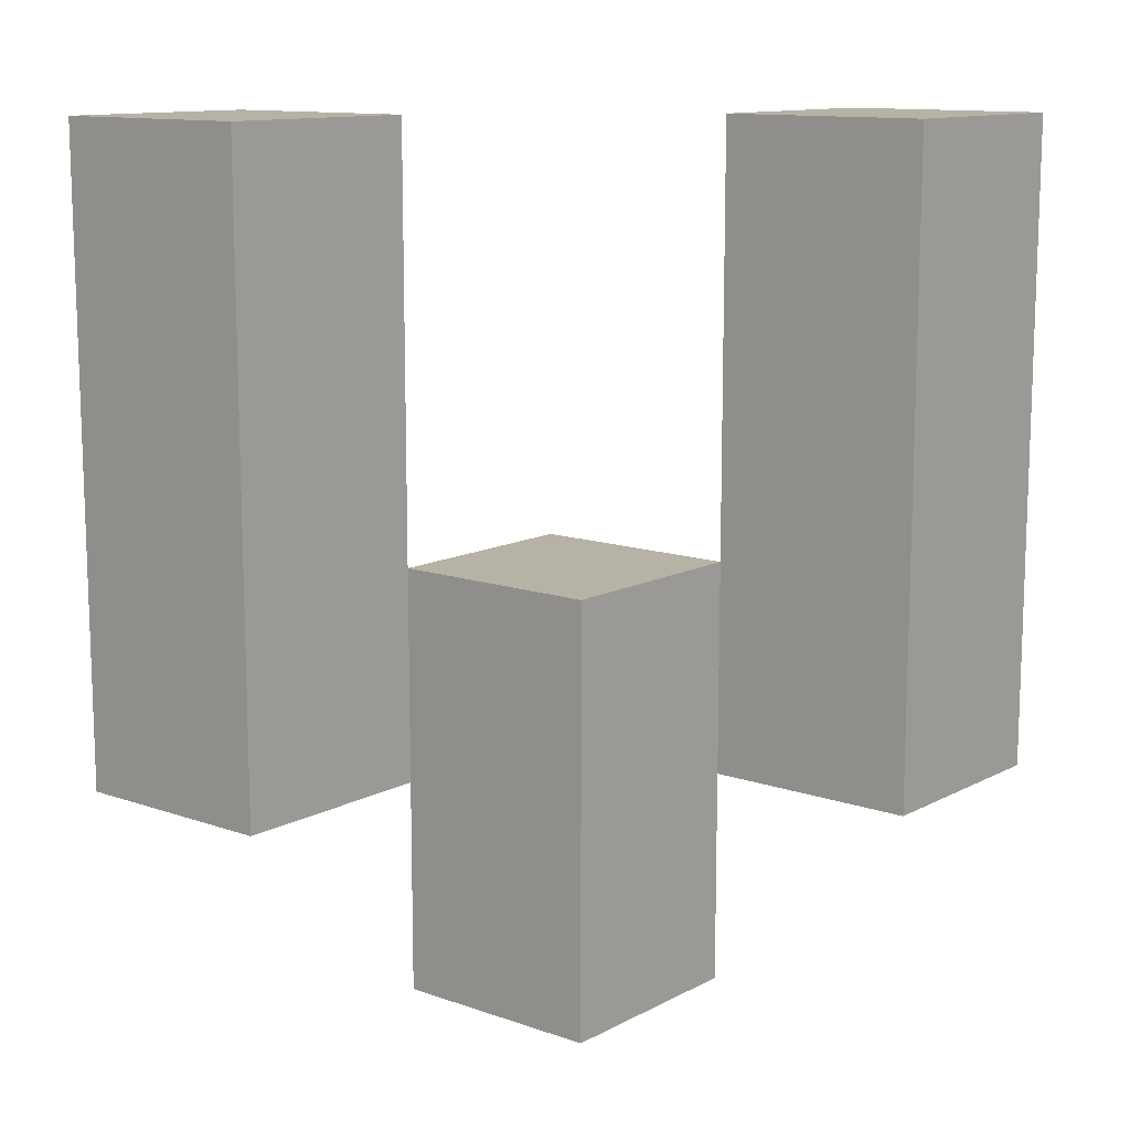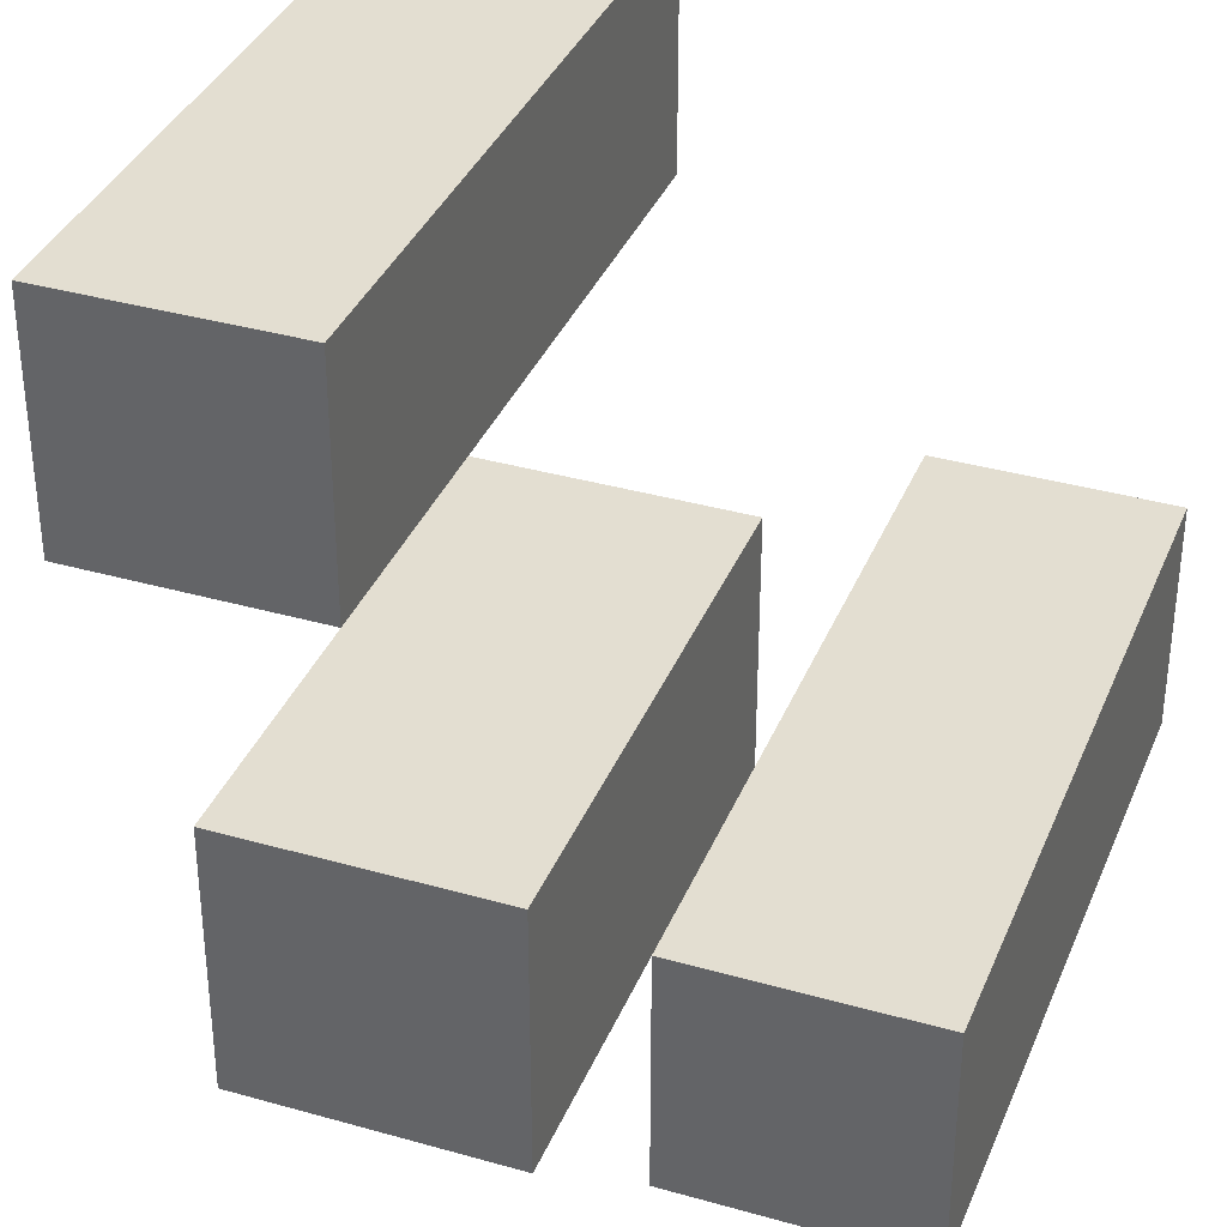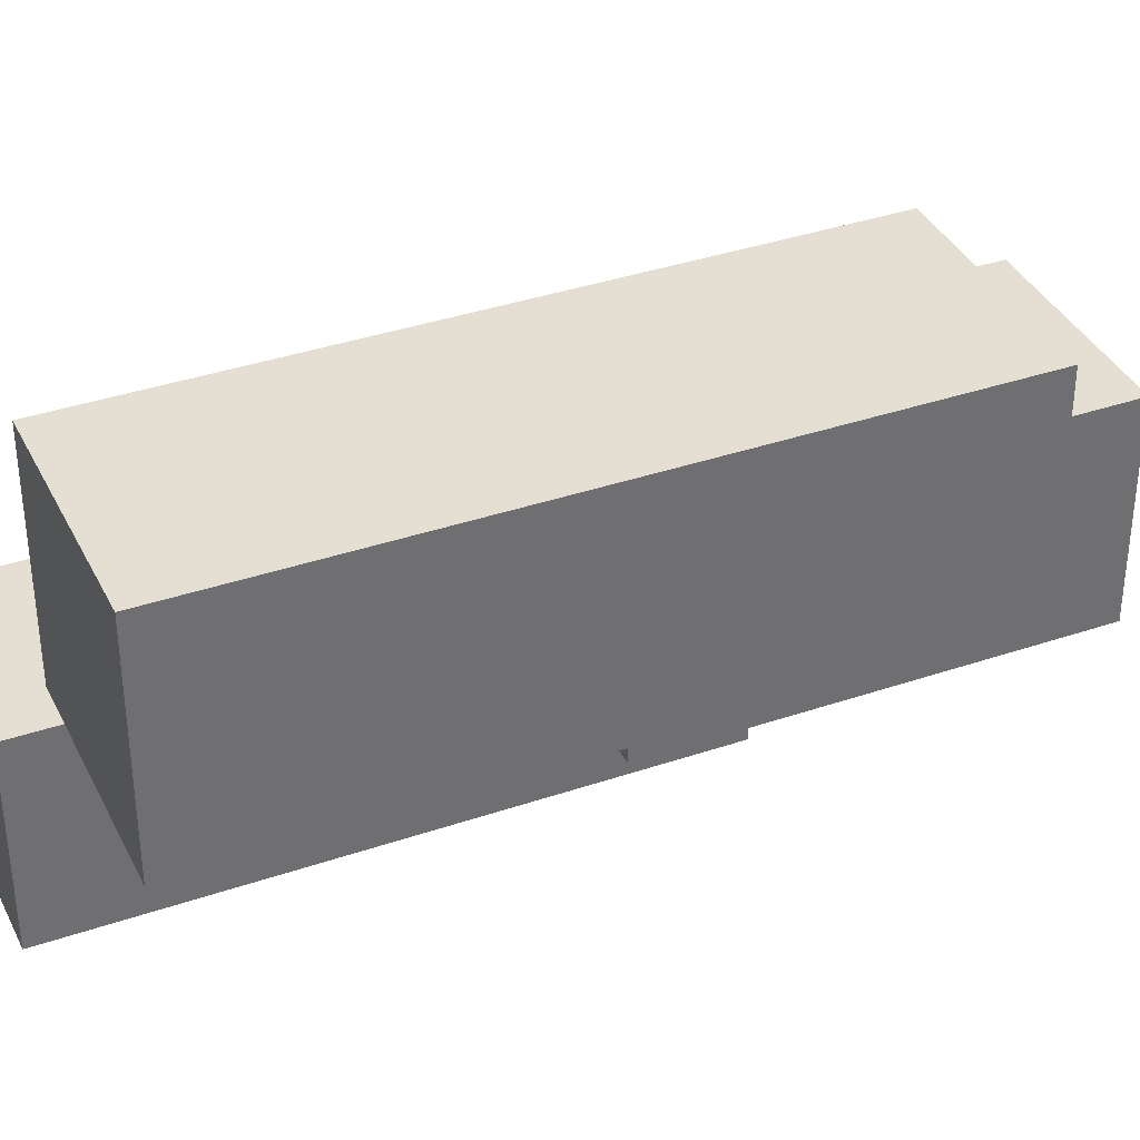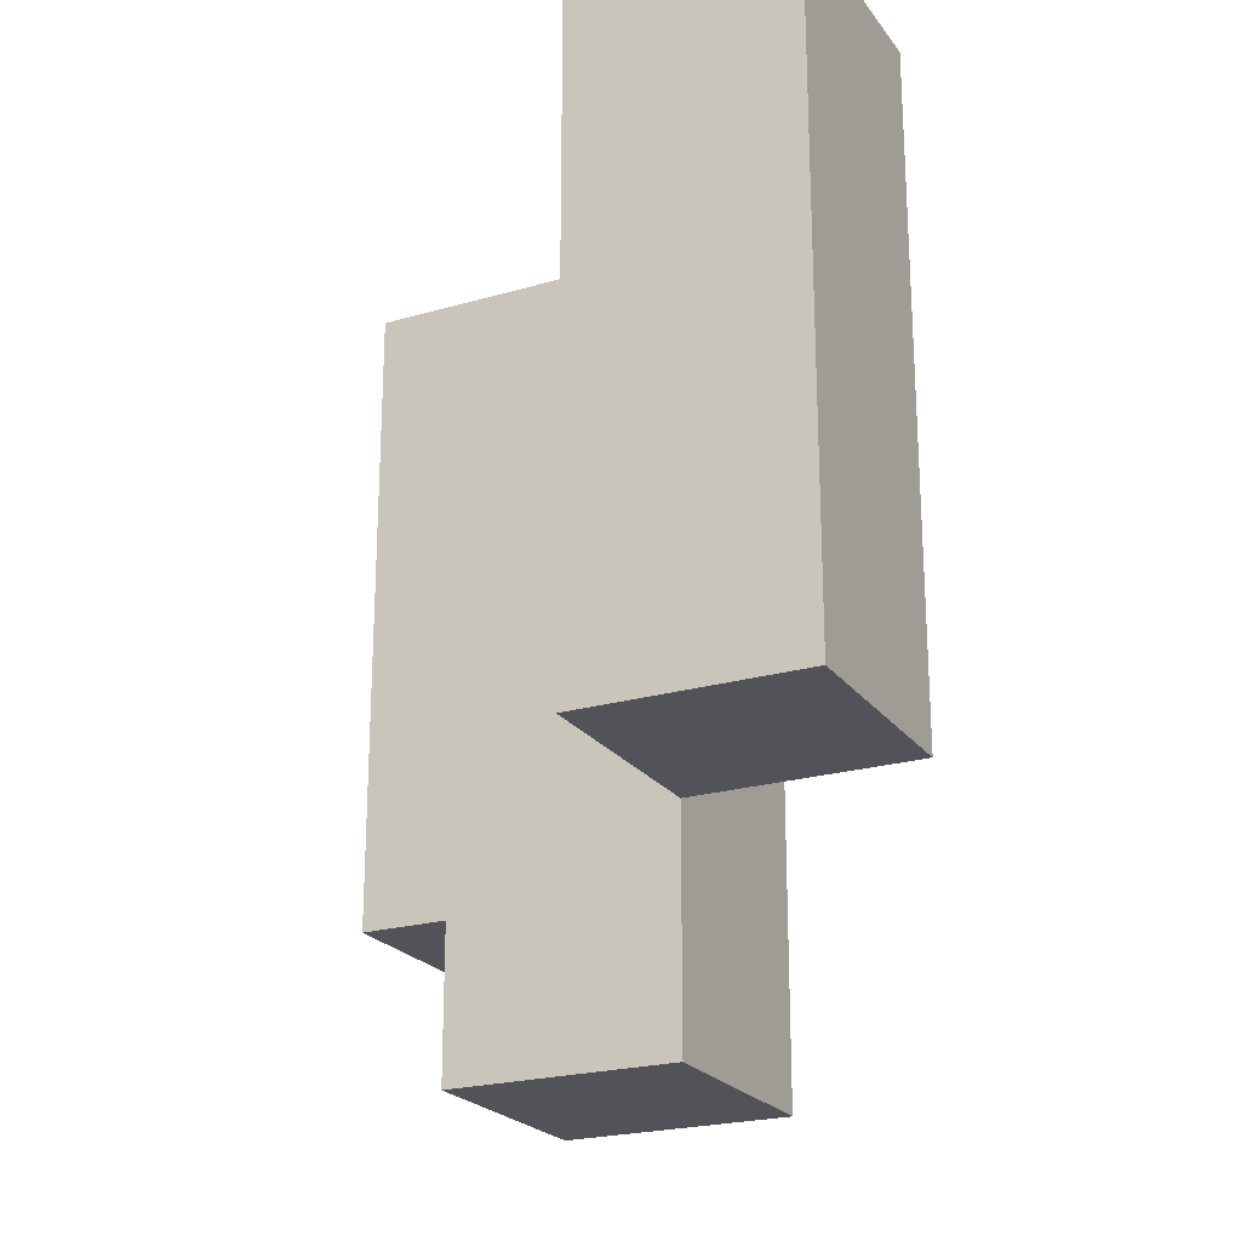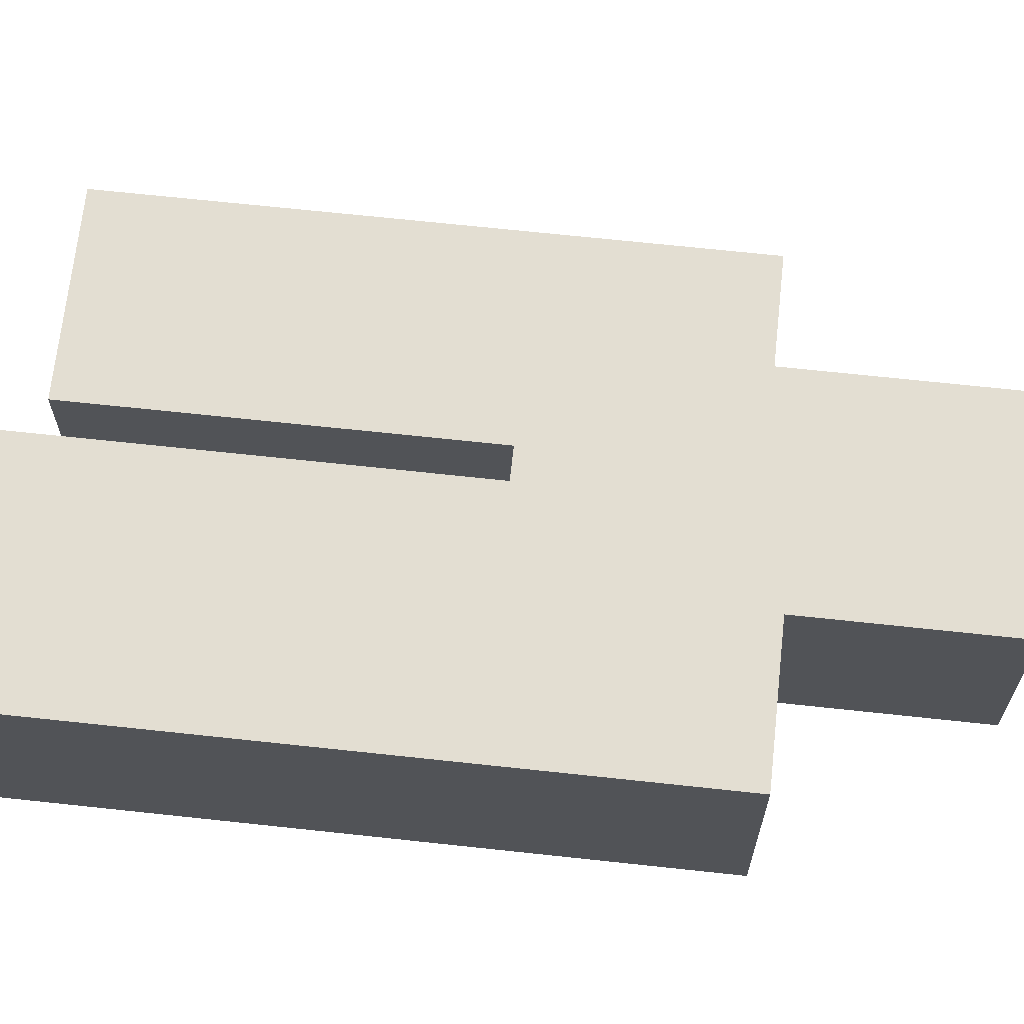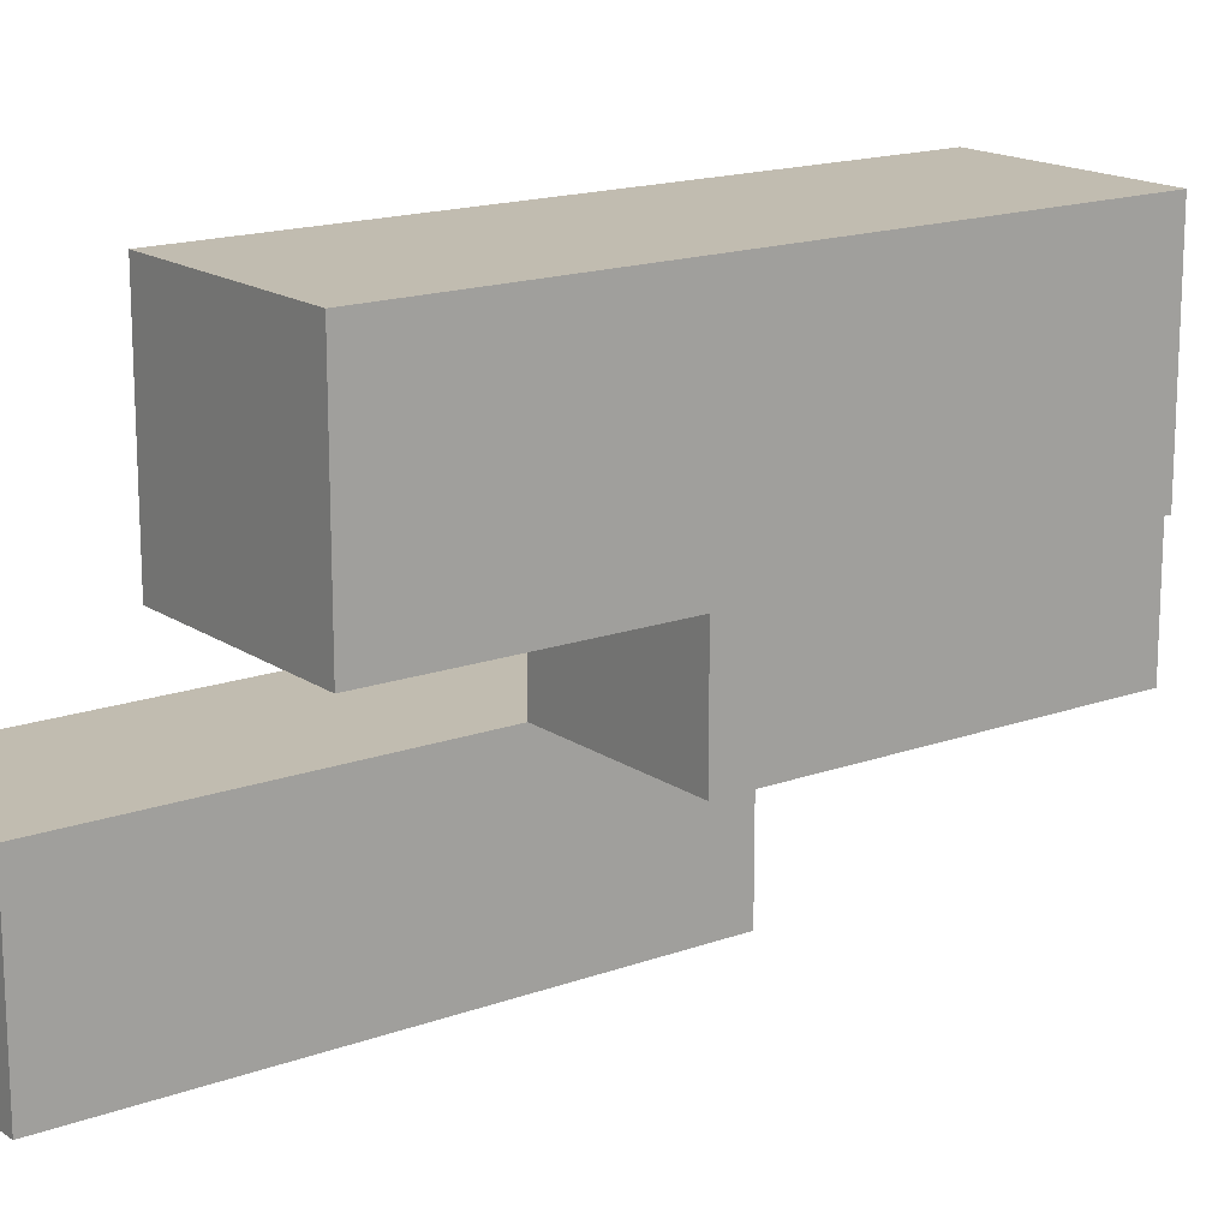
<metadata>
{"format":"obj","ext":"obj","renderer":"f3d","projection":"perspective","resolution":1024,"background":"white","views":[{"elev":12.2,"azim":-140.6,"up":"+Y"},{"elev":36.0,"azim":20.5,"up":"+Z"},{"elev":37.0,"azim":-113.8,"up":"+Z"},{"elev":-22.7,"azim":116.5,"up":"+Y"},{"elev":67.7,"azim":-83.8,"up":"+Z"},{"elev":16.5,"azim":-126.5,"up":"+Z"}]}
</metadata>
<code>
o
v 7.6 1 35.5
v 7.6 1 35.4
v 7.6 1.3 35.5
v 7.6 1.3 35.4
v 7.7 0.9 35.4
v 7.7 0.9 35.3
v 7.7 1 35.4
v 7.7 1.1 35.4
v 7.7 1.1 35.3
v 7.8 1 35.3
v 7.8 1 35.2
v 7.8 1.1 35.3
v 7.8 1.3 35.3
v 7.8 1.3 35.2
v 7.7 1 35.5
v 7.7 1 35.4
v 7.7 1.1 35.4
v 7.7 1.3 35.5
v 7.7 1.3 35.4
v 7.8 0.9 35.4
v 7.8 0.9 35.3
v 7.8 1 35.3
v 7.8 1.1 35.4
v 7.8 1.1 35.3
v 7.9 1 35.3
v 7.9 1 35.2
v 7.9 1.3 35.3
v 7.9 1.3 35.2
v 7.6 1 35.5
v 7.6 1.3 35.5
v 7.7 1 35.5
v 7.7 1.3 35.5
v 7.7 0.9 35.4
v 7.7 1 35.4
v 7.7 1.1 35.4
v 7.8 0.9 35.4
v 7.8 1.1 35.4
v 7.8 1 35.3
v 7.8 1.1 35.3
v 7.8 1.3 35.3
v 7.9 1 35.3
v 7.9 1.3 35.3
v 7.6 1 35.4
v 7.6 1.3 35.4
v 7.7 1 35.4
v 7.7 1.1 35.4
v 7.7 1.3 35.4
v 7.7 0.9 35.3
v 7.7 1.1 35.3
v 7.8 0.9 35.3
v 7.8 1 35.3
v 7.8 1.1 35.3
v 7.8 1 35.2
v 7.8 1.3 35.2
v 7.9 1 35.2
v 7.9 1.3 35.2
v 7.7 0.9 35.4
v 7.8 0.9 35.4
v 7.7 0.9 35.3
v 7.8 0.9 35.3
v 7.6 1 35.5
v 7.7 1 35.5
v 7.6 1 35.4
v 7.7 1 35.4
v 7.8 1 35.3
v 7.9 1 35.3
v 7.8 1 35.2
v 7.9 1 35.2
v 7.7 1.1 35.4
v 7.8 1.1 35.4
v 7.7 1.1 35.3
v 7.8 1.1 35.3
v 7.6 1.3 35.5
v 7.7 1.3 35.5
v 7.6 1.3 35.4
v 7.7 1.3 35.4
v 7.8 1.3 35.3
v 7.9 1.3 35.3
v 7.8 1.3 35.2
v 7.9 1.3 35.2
f 3 2 1
f 4 2 3
f 7 6 5
f 8 6 7
f 9 6 8
f 12 11 10
f 13 11 12
f 14 11 13
f 15 16 17
f 15 17 18
f 18 17 19
f 20 21 22
f 20 22 23
f 23 22 24
f 25 26 27
f 27 26 28
f 31 30 29
f 32 30 31
f 36 34 33
f 36 35 34
f 37 35 36
f 41 39 38
f 41 40 39
f 42 40 41
f 43 44 45
f 45 44 46
f 46 44 47
f 48 49 50
f 50 49 51
f 51 49 52
f 53 54 55
f 55 54 56
f 59 58 57
f 60 58 59
f 63 62 61
f 64 62 63
f 67 66 65
f 68 66 67
f 69 70 71
f 71 70 72
f 73 74 75
f 75 74 76
f 77 78 79
f 79 78 80

</code>
